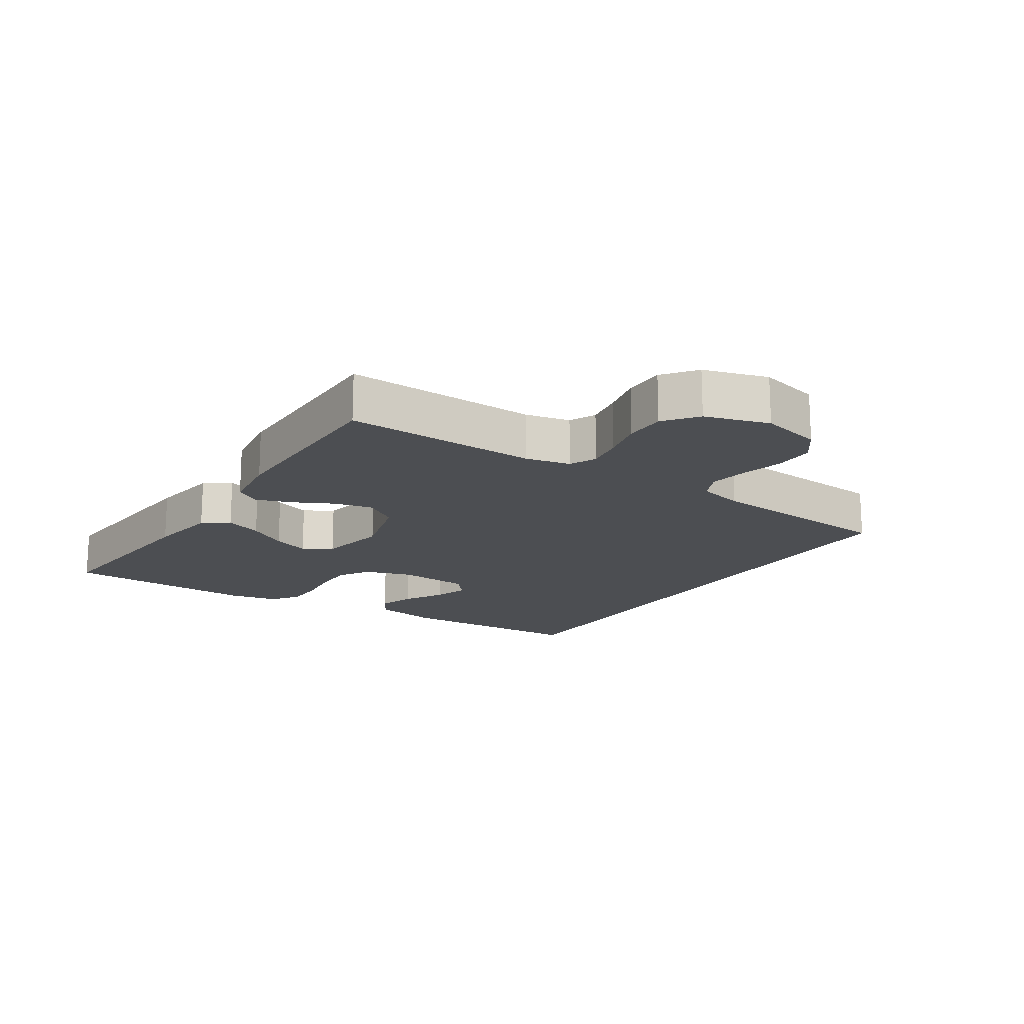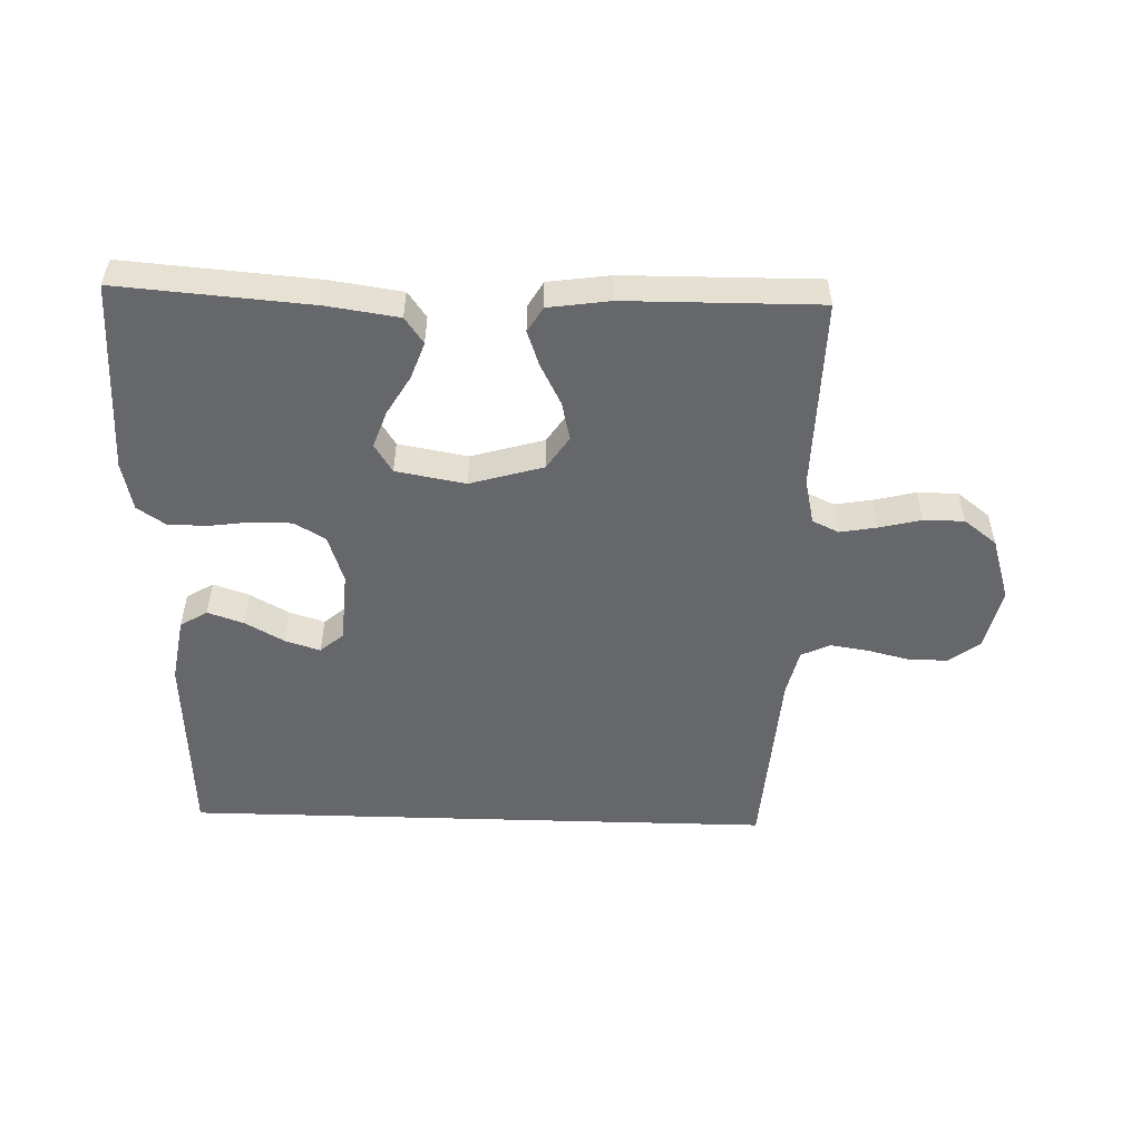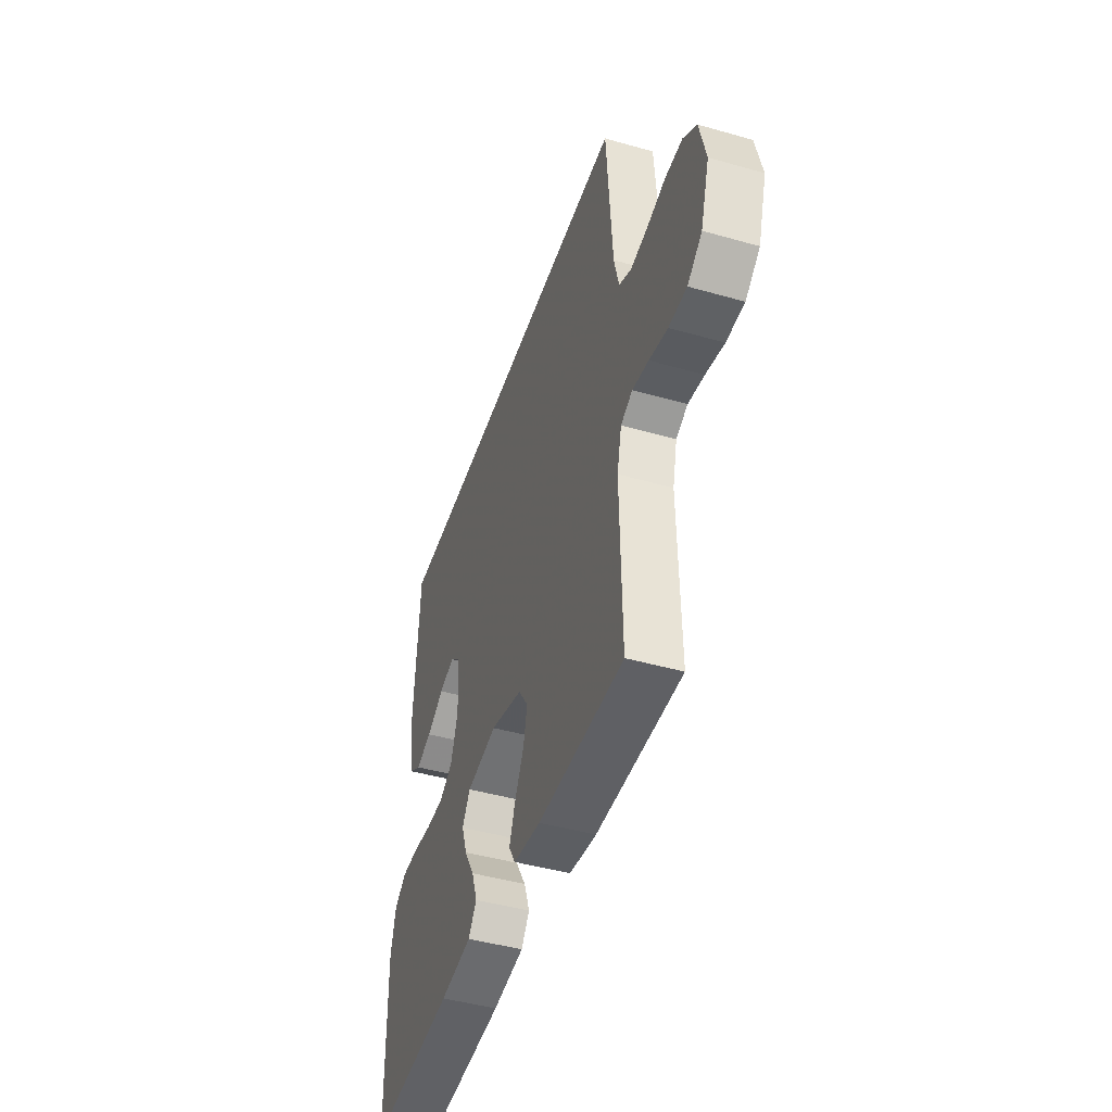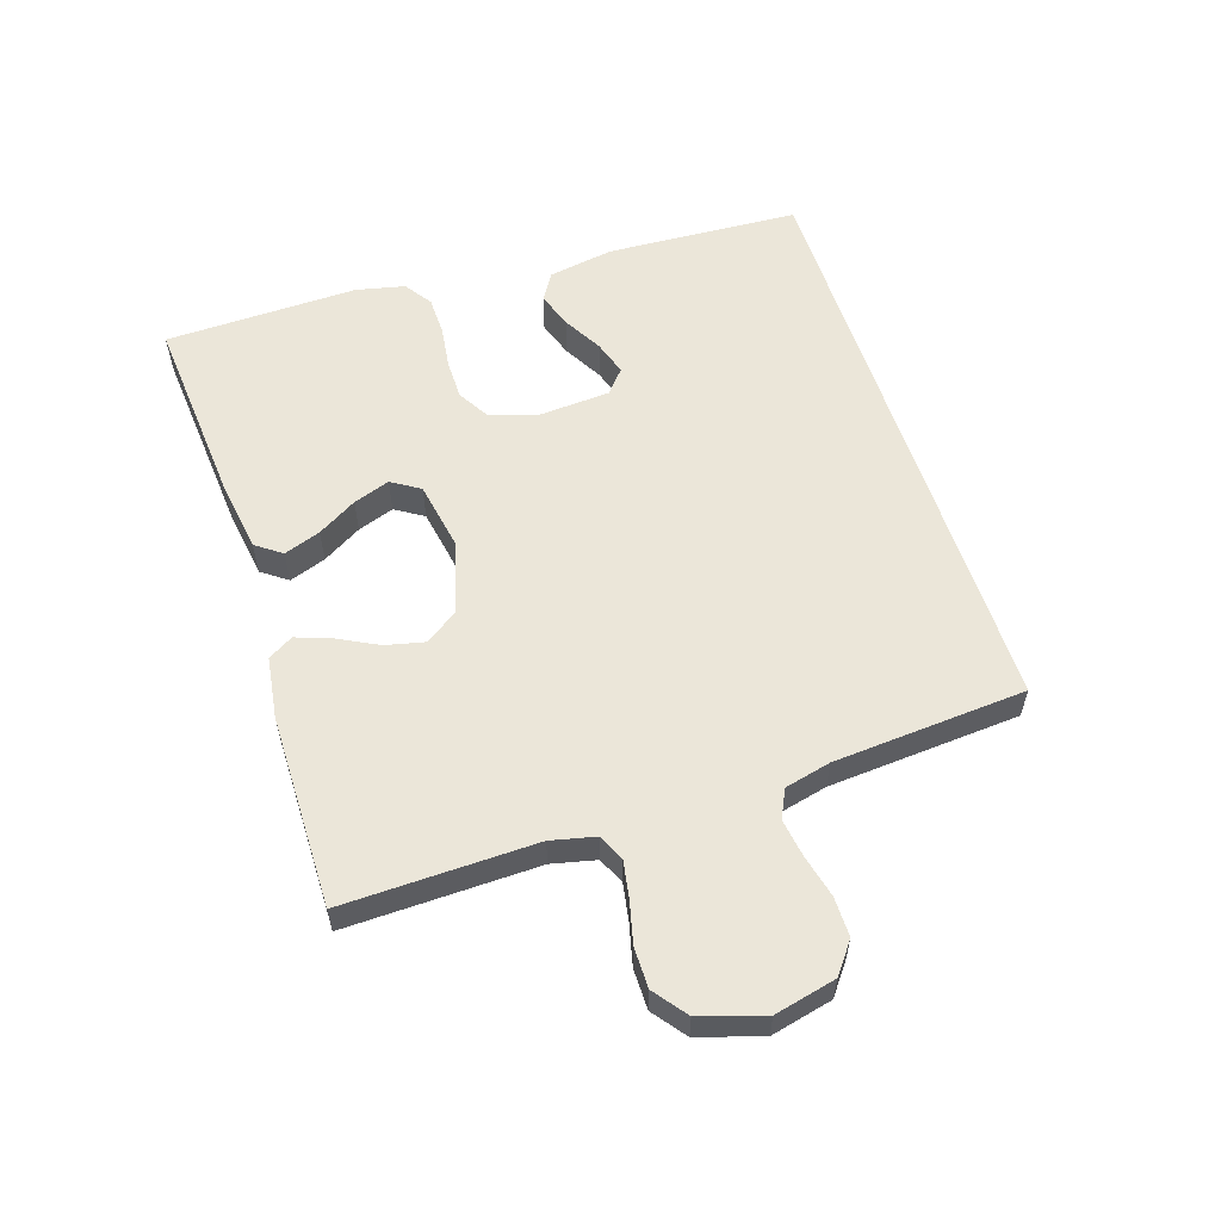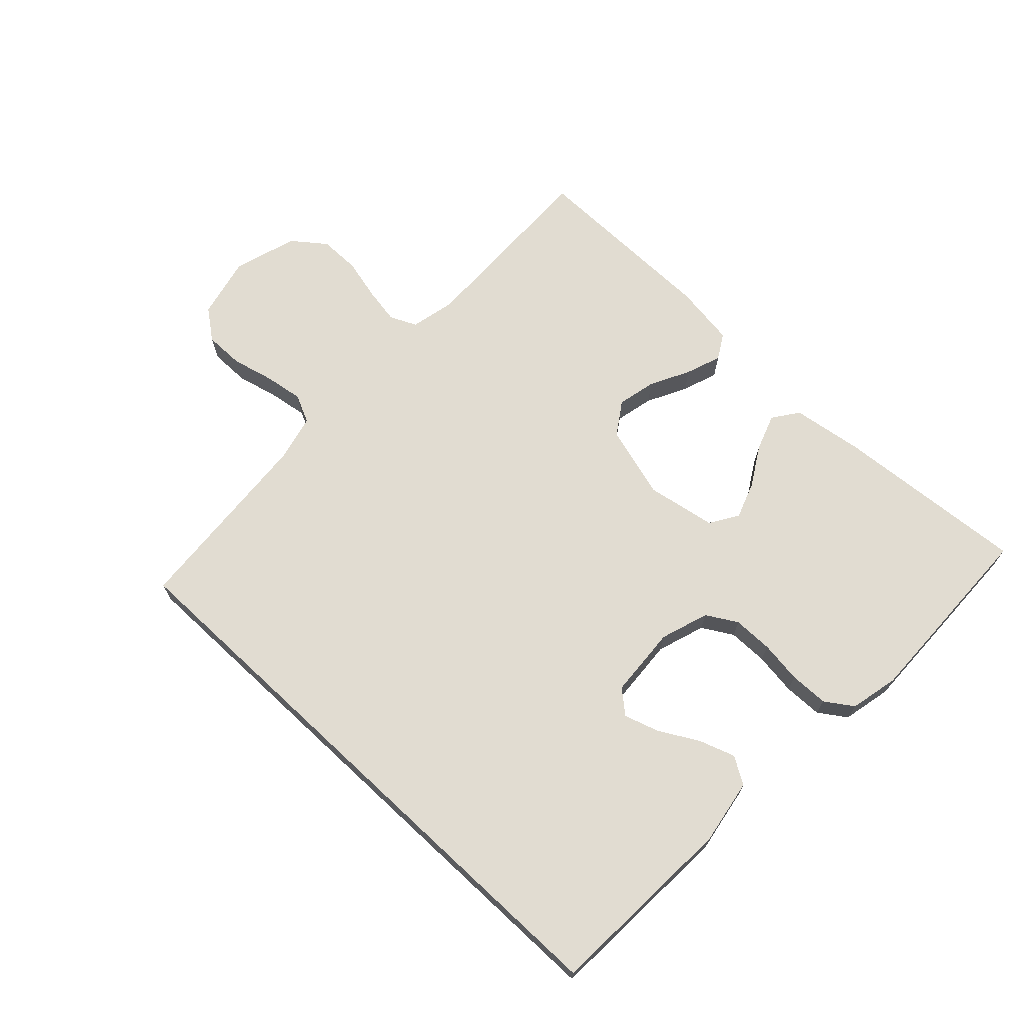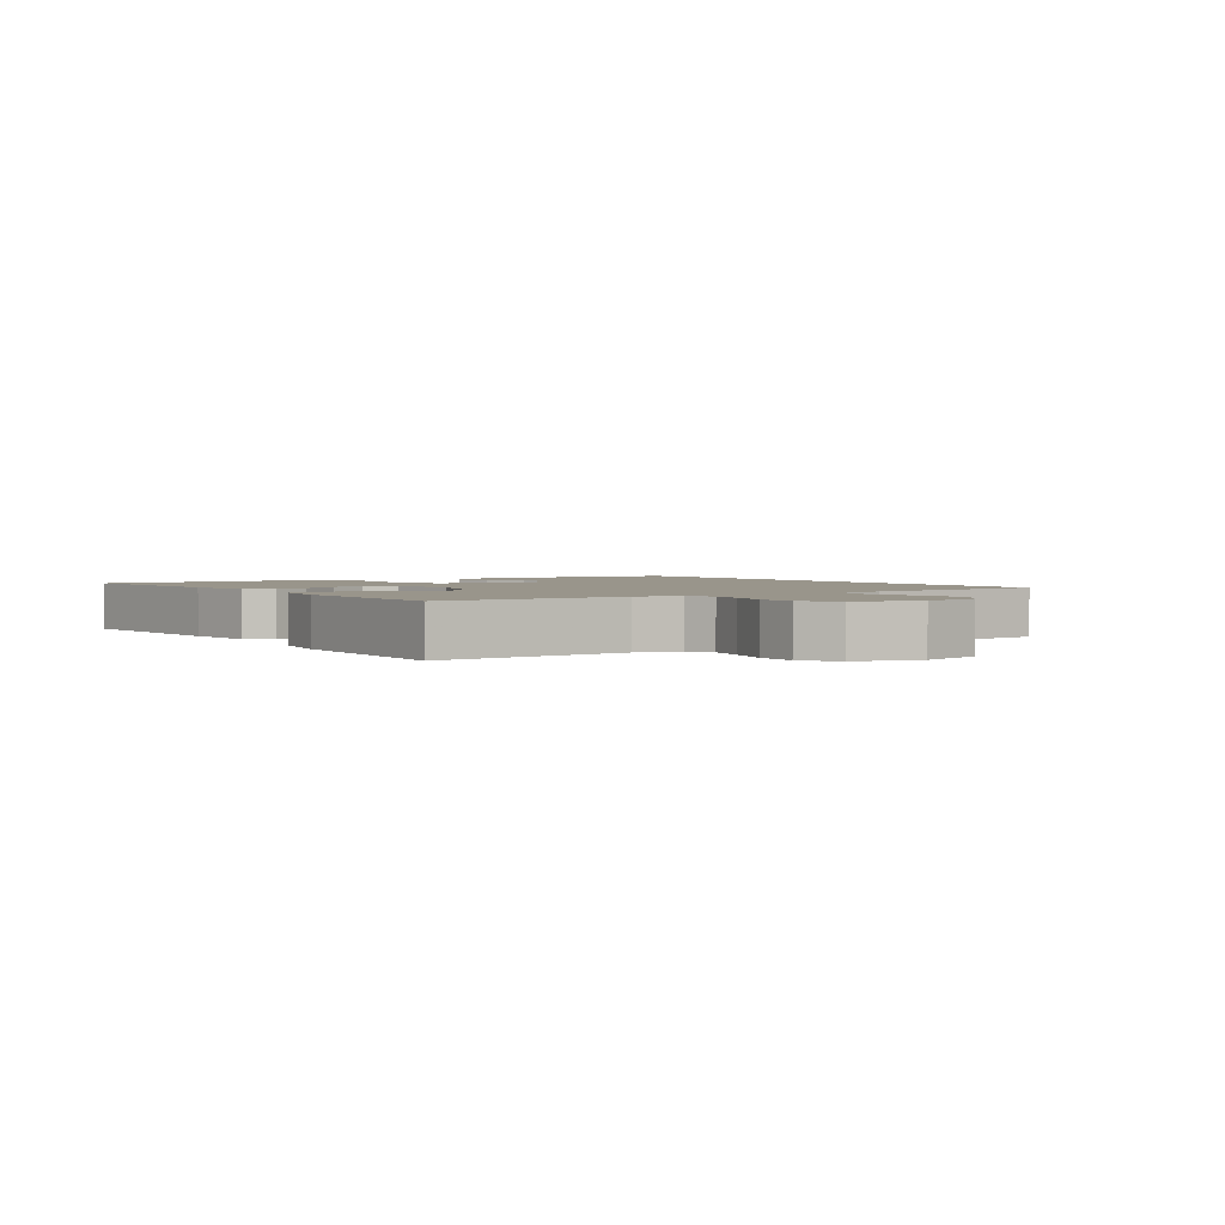
<metadata>
{"format":"obj","ext":"obj","renderer":"f3d","projection":"perspective","resolution":1024,"background":"white","views":[{"elev":-16.8,"azim":-123.7,"up":"+Y"},{"elev":-52.1,"azim":178.2,"up":"+Y"},{"elev":-45.4,"azim":-108.2,"up":"+Z"},{"elev":57.5,"azim":-108.1,"up":"+Y"},{"elev":69.1,"azim":43.1,"up":"+Y"},{"elev":2.2,"azim":-124.2,"up":"+Y"}]}
</metadata>
<code>
v 0.441 0.07 0.5
v 0.458 0.07 0.2
v 0.441 0.07 0.098
v 0.399 0.07 0.072
v 0.343 0.07 0.091
v 0.282 0.07 0.125
v 0.228 0.07 0.142
v 0.192 0.07 0.111
v 0.185 0.07 0
v 0.21 0.07 -0.075
v 0.258 0.07 -0.103
v 0.32 0.07 -0.103
v 0.386 0.07 -0.094
v 0.446 0.07 -0.095
v 0.489 0.07 -0.124
v 0.506 0.07 -0.2
v 0.5 0.07 -0.5
v 0.2 0.07 -0.477
v 0.089 0.07 -0.461
v 0.06 0.07 -0.421
v 0.08 0.07 -0.364
v 0.116 0.07 -0.303
v 0.136 0.07 -0.246
v 0.108 0.07 -0.202
v 0 0.07 -0.183
v -0.113 0.07 -0.216
v -0.147 0.07 -0.267
v -0.133 0.07 -0.327
v -0.101 0.07 -0.389
v -0.081 0.07 -0.444
v -0.104 0.07 -0.483
v -0.2 0.07 -0.497
v -0.5 0.07 -0.5
v -0.494 0.07 -0.2
v -0.51 0.07 -0.131
v -0.551 0.07 -0.112
v -0.608 0.07 -0.122
v -0.673 0.07 -0.138
v -0.736 0.07 -0.138
v -0.787 0.07 -0.099
v -0.818 0.07 0
v -0.796 0.07 0.096
v -0.749 0.07 0.132
v -0.688 0.07 0.132
v -0.622 0.07 0.116
v -0.562 0.07 0.107
v -0.518 0.07 0.128
v -0.501 0.07 0.2
v -0.48 0.07 0.5
v 0.441 0 0.5
v 0.458 0 0.2
v 0.441 0 0.098
v 0.399 0 0.072
v 0.343 0 0.091
v 0.282 0 0.125
v 0.228 0 0.142
v 0.192 0 0.111
v 0.185 0 0
v 0.21 0 -0.075
v 0.258 0 -0.103
v 0.32 0 -0.103
v 0.386 0 -0.094
v 0.446 0 -0.095
v 0.489 0 -0.124
v 0.506 0 -0.2
v 0.5 0 -0.5
v 0.2 0 -0.477
v 0.089 0 -0.461
v 0.06 0 -0.421
v 0.08 0 -0.364
v 0.116 0 -0.303
v 0.136 0 -0.246
v 0.108 0 -0.202
v 0 0 -0.183
v -0.113 0 -0.216
v -0.147 0 -0.267
v -0.133 0 -0.327
v -0.101 0 -0.389
v -0.081 0 -0.444
v -0.104 0 -0.483
v -0.2 0 -0.497
v -0.5 0 -0.5
v -0.494 0 -0.2
v -0.51 0 -0.131
v -0.551 0 -0.112
v -0.608 0 -0.122
v -0.673 0 -0.138
v -0.736 0 -0.138
v -0.787 0 -0.099
v -0.818 0 0
v -0.796 0 0.096
v -0.749 0 0.132
v -0.688 0 0.132
v -0.622 0 0.116
v -0.562 0 0.107
v -0.518 0 0.128
v -0.501 0 0.2
v -0.48 0 0.5
f 48 49 1 2
f 47 48 2
f 46 47 2
f 42 43 44 45
f 42 45 46
f 41 42 46
f 37 38 39 40
f 36 37 40 41
f 31 32 33 34
f 31 34 35
f 28 29 30 31
f 27 28 31 35
f 26 27 35 36
f 19 20 21 22
f 19 22 23
f 18 19 23
f 17 18 23
f 16 17 23 24
f 12 13 14 15
f 11 12 15 16
f 3 4 5 6
f 3 6 7
f 2 3 7
f 46 2 7
f 41 46 7 8
f 25 26 36 41
f 25 41 8 9
f 11 16 24 25
f 10 11 25
f 9 10 25
f 51 50 98 97
f 51 97 96
f 51 96 95
f 94 93 92 91
f 95 94 91
f 95 91 90
f 89 88 87 86
f 90 89 86 85
f 83 82 81 80
f 84 83 80
f 80 79 78 77
f 84 80 77 76
f 85 84 76 75
f 71 70 69 68
f 72 71 68
f 72 68 67
f 72 67 66
f 73 72 66 65
f 64 63 62 61
f 65 64 61 60
f 55 54 53 52
f 56 55 52
f 56 52 51
f 56 51 95
f 57 56 95 90
f 90 85 75 74
f 58 57 90 74
f 74 73 65 60
f 74 60 59
f 74 59 58
f 1 50 51 2
f 2 51 52 3
f 3 52 53 4
f 4 53 54 5
f 5 54 55 6
f 6 55 56 7
f 7 56 57 8
f 8 57 58 9
f 9 58 59 10
f 10 59 60 11
f 11 60 61 12
f 12 61 62 13
f 13 62 63 14
f 14 63 64 15
f 15 64 65 16
f 16 65 66 17
f 17 66 67 18
f 18 67 68 19
f 19 68 69 20
f 20 69 70 21
f 21 70 71 22
f 22 71 72 23
f 23 72 73 24
f 24 73 74 25
f 25 74 75 26
f 26 75 76 27
f 27 76 77 28
f 28 77 78 29
f 29 78 79 30
f 30 79 80 31
f 31 80 81 32
f 32 81 82 33
f 33 82 83 34
f 34 83 84 35
f 35 84 85 36
f 36 85 86 37
f 37 86 87 38
f 38 87 88 39
f 39 88 89 40
f 40 89 90 41
f 41 90 91 42
f 42 91 92 43
f 43 92 93 44
f 44 93 94 45
f 45 94 95 46
f 46 95 96 47
f 47 96 97 48
f 48 97 98 49
f 49 98 50 1

</code>
